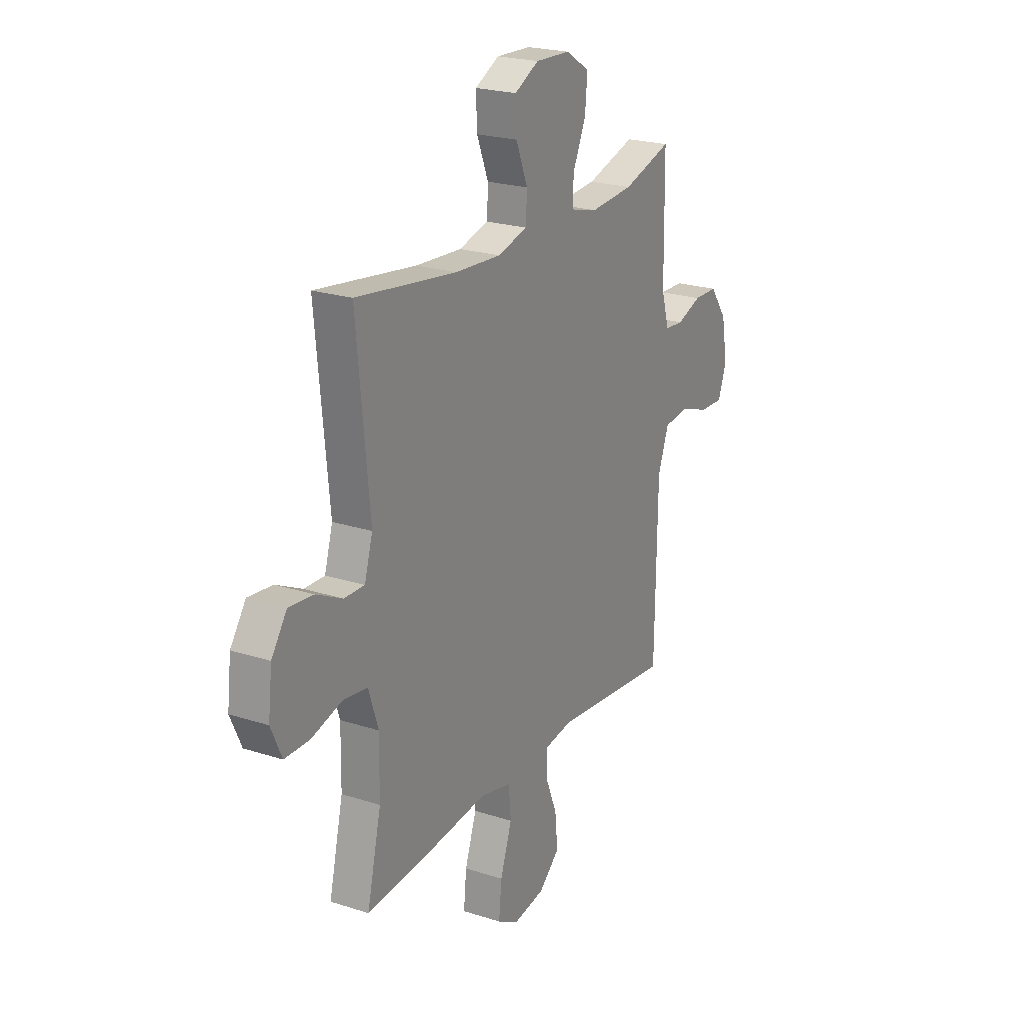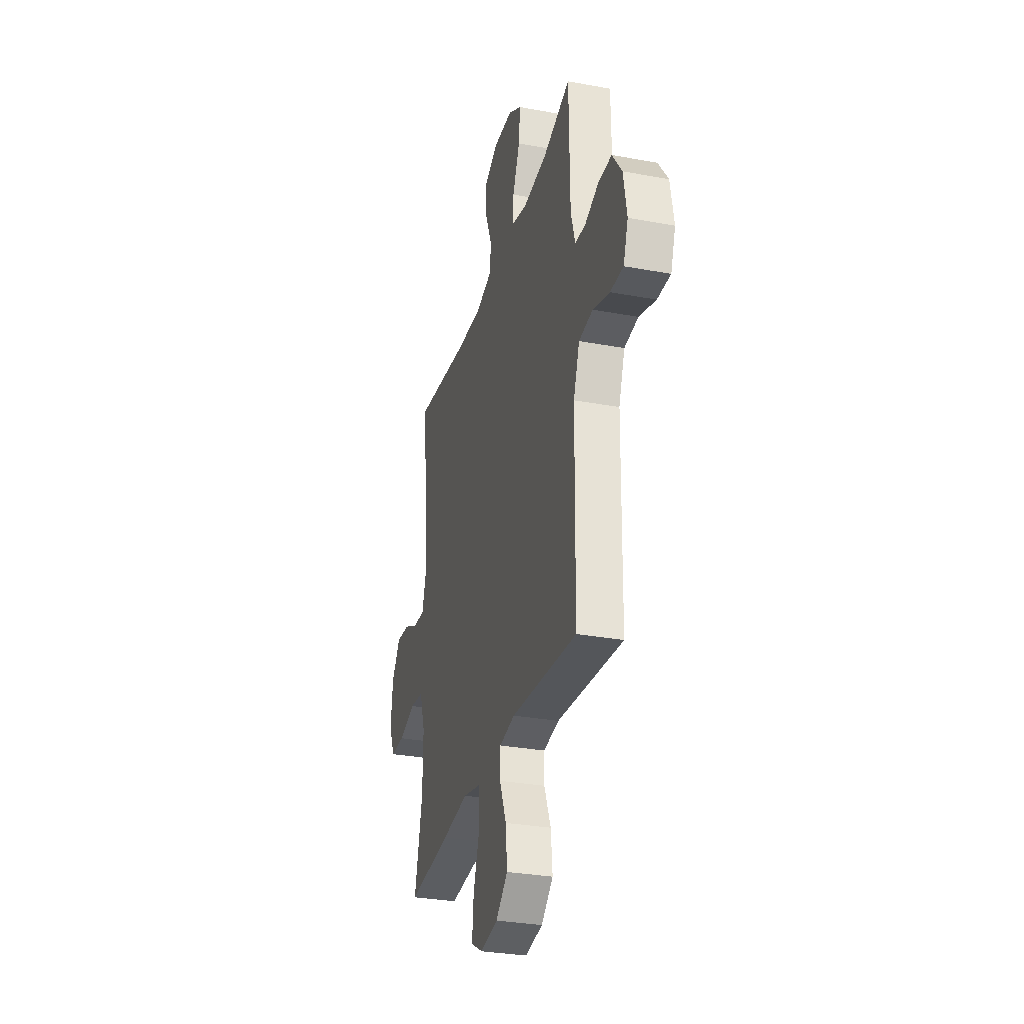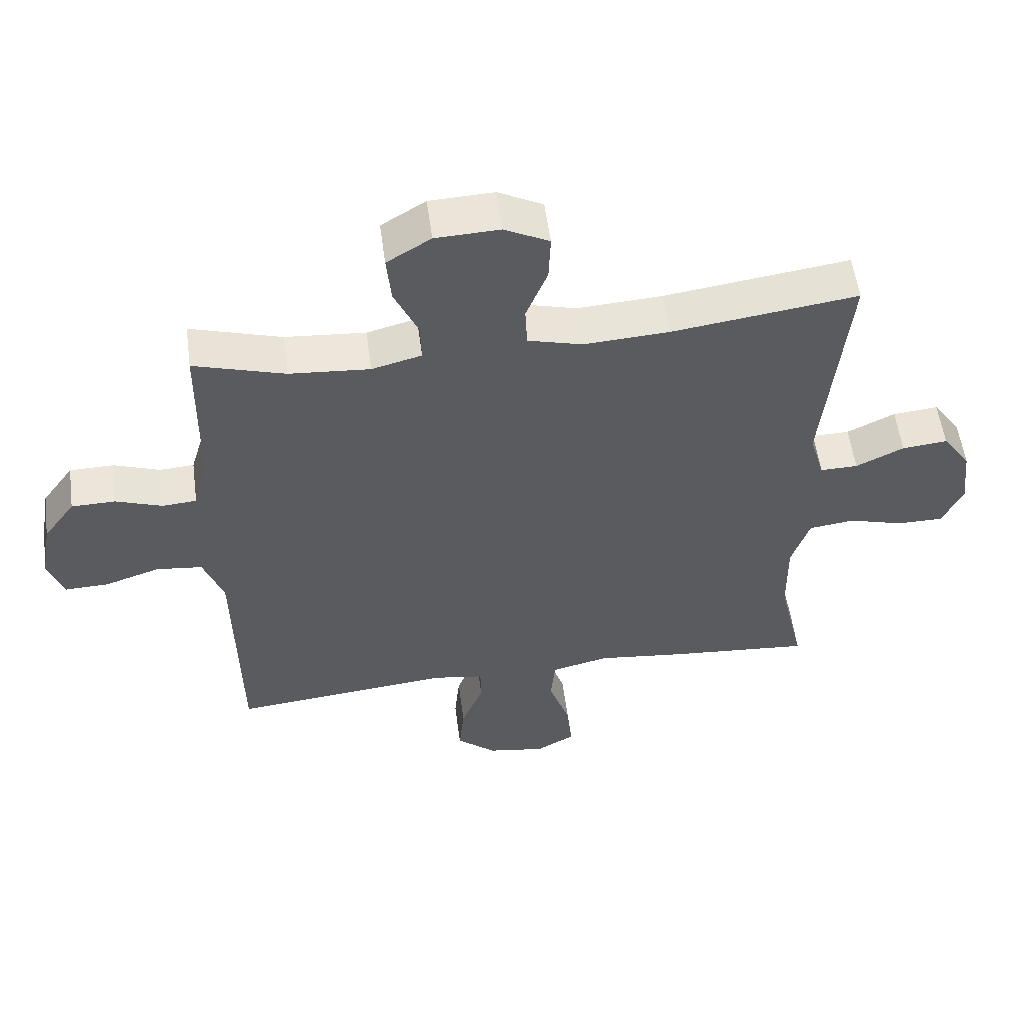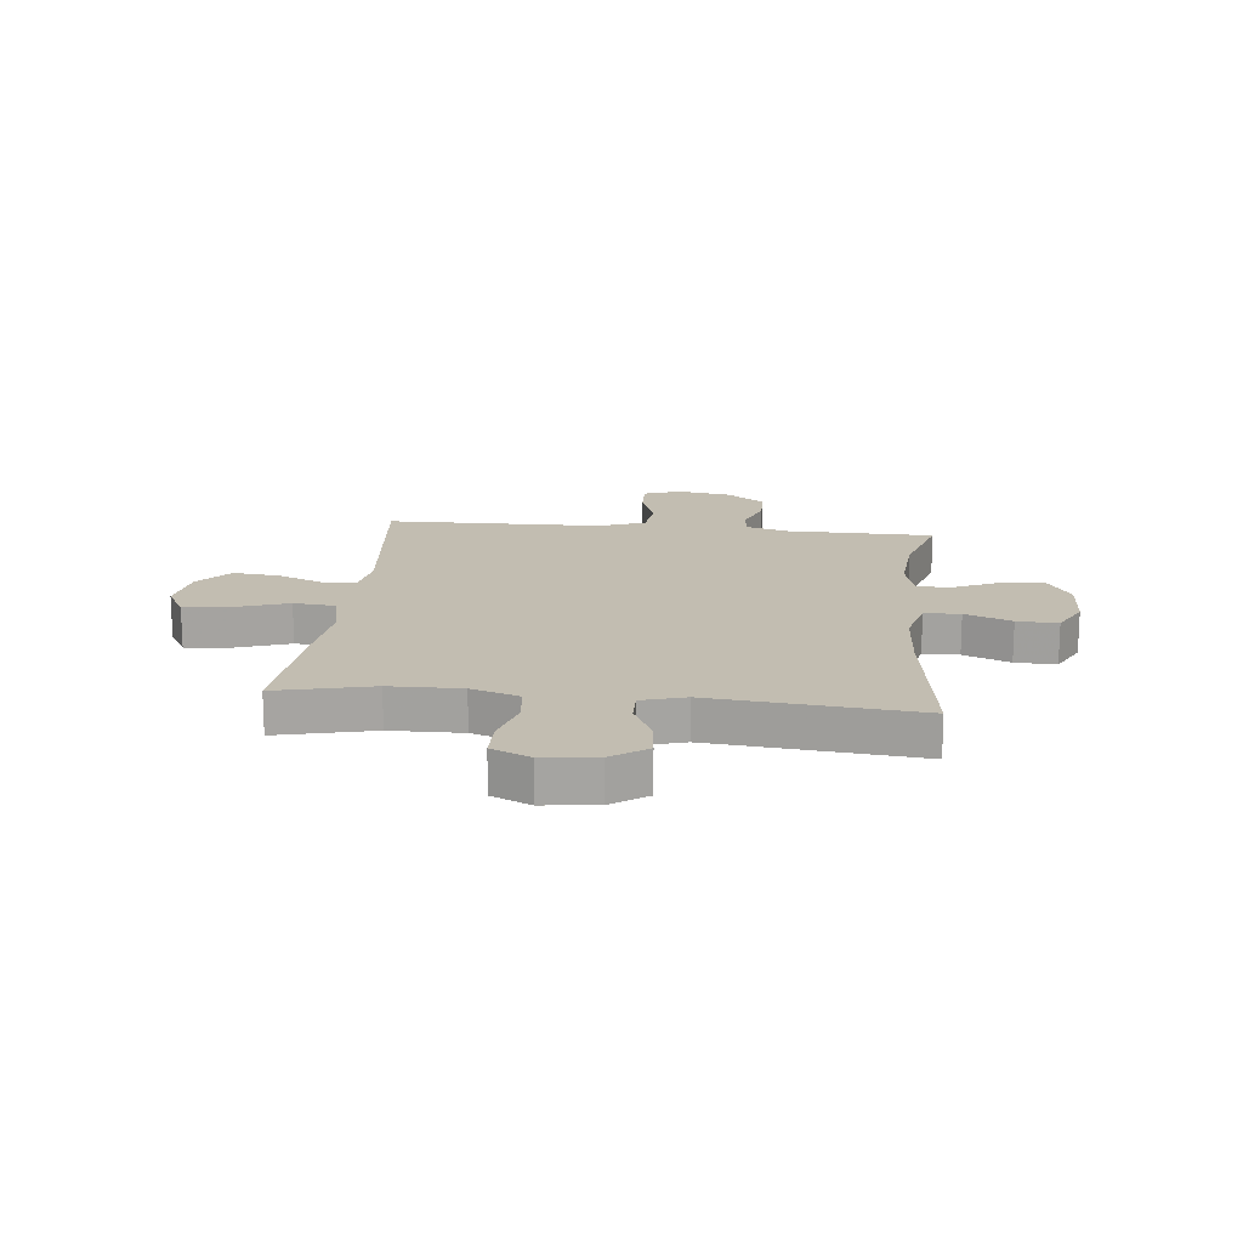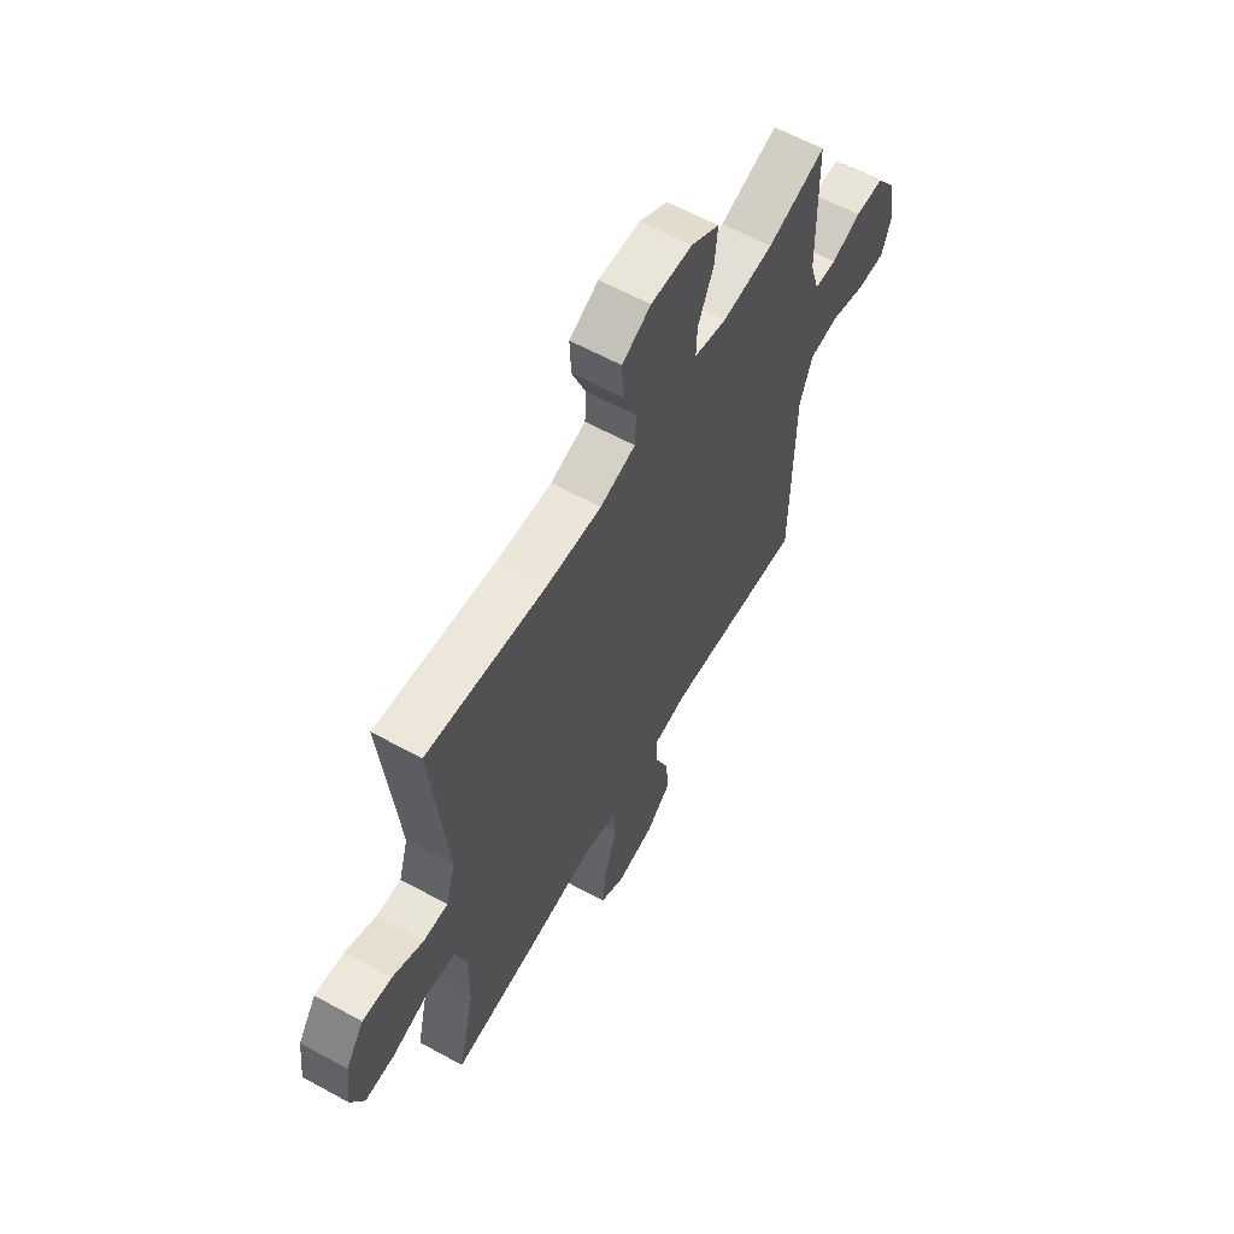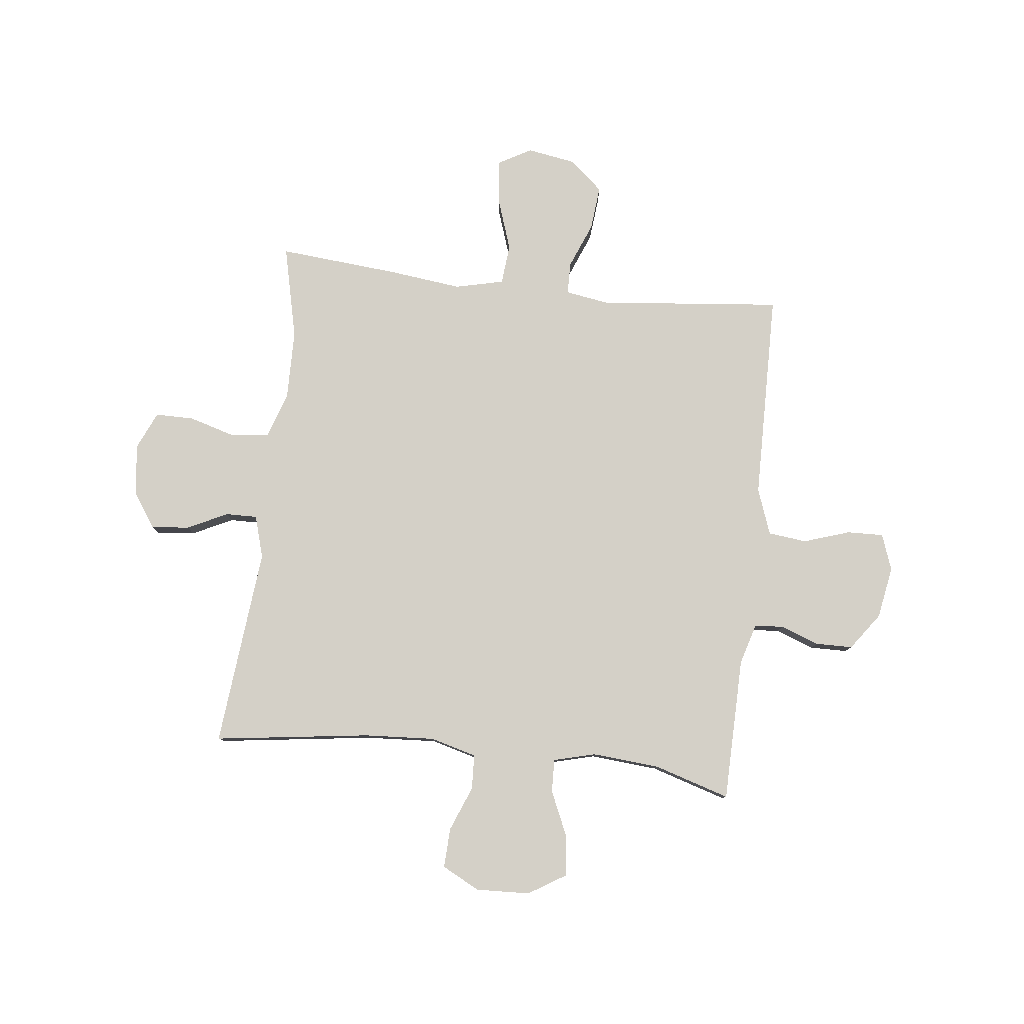
<metadata>
{"format":"obj","ext":"obj","renderer":"f3d","projection":"perspective","resolution":1024,"background":"white","views":[{"elev":22.5,"azim":-60.8,"up":"+Z"},{"elev":-30.8,"azim":75.1,"up":"+Z"},{"elev":55.5,"azim":172.4,"up":"+Z"},{"elev":16.9,"azim":-84.1,"up":"+Y"},{"elev":61.2,"azim":-60.8,"up":"+Z"},{"elev":79.9,"azim":6.5,"up":"+Y"}]}
</metadata>
<code>
v 0.5 0.07 -0.5
v 0.162 0.07 -0.466
v 0.082 0.07 -0.479
v 0.081 0.07 -0.538
v 0.115 0.07 -0.622
v 0.123 0.07 -0.704
v 0.062 0.07 -0.757
v -0.028 0.07 -0.772
v -0.088 0.07 -0.738
v -0.08 0.07 -0.657
v -0.047 0.07 -0.56
v -0.054 0.07 -0.486
v -0.143 0.07 -0.465
v -0.279 0.07 -0.481
v -0.5 0.07 -0.5
v -0.46 0.07 -0.328
v -0.458 0.07 -0.2
v -0.486 0.07 -0.115
v -0.556 0.07 -0.106
v -0.642 0.07 -0.131
v -0.713 0.07 -0.131
v -0.744 0.07 -0.062
v -0.733 0.07 0.034
v -0.689 0.07 0.098
v -0.619 0.07 0.091
v -0.545 0.07 0.055
v -0.487 0.07 0.054
v -0.464 0.07 0.132
v -0.5 0.07 0.5
v -0.214 0.07 0.461
v -0.083 0.07 0.453
v 0.002 0.07 0.476
v 0.005 0.07 0.54
v -0.028 0.07 0.623
v -0.031 0.07 0.696
v 0.038 0.07 0.732
v 0.137 0.07 0.728
v 0.205 0.07 0.686
v 0.198 0.07 0.611
v 0.161 0.07 0.528
v 0.159 0.07 0.467
v 0.236 0.07 0.447
v 0.36 0.07 0.457
v 0.5 0.07 0.5
v 0.504 0.07 0.234
v 0.526 0.07 0.159
v 0.579 0.07 0.155
v 0.65 0.07 0.181
v 0.718 0.07 0.18
v 0.767 0.07 0.112
v 0.784 0.07 0.016
v 0.76 0.07 -0.051
v 0.693 0.07 -0.049
v 0.608 0.07 -0.021
v 0.537 0.07 -0.029
v 0.506 0.07 -0.114
v 0.504 0.07 -0.244
v 0.5 0 -0.5
v 0.162 0 -0.466
v 0.082 0 -0.479
v 0.081 0 -0.538
v 0.115 0 -0.622
v 0.123 0 -0.704
v 0.062 0 -0.757
v -0.028 0 -0.772
v -0.088 0 -0.738
v -0.08 0 -0.657
v -0.047 0 -0.56
v -0.054 0 -0.486
v -0.143 0 -0.465
v -0.279 0 -0.481
v -0.5 0 -0.5
v -0.46 0 -0.328
v -0.458 0 -0.2
v -0.486 0 -0.115
v -0.556 0 -0.106
v -0.642 0 -0.131
v -0.713 0 -0.131
v -0.744 0 -0.062
v -0.733 0 0.034
v -0.689 0 0.098
v -0.619 0 0.091
v -0.545 0 0.055
v -0.487 0 0.054
v -0.464 0 0.132
v -0.5 0 0.5
v -0.214 0 0.461
v -0.083 0 0.453
v 0.002 0 0.476
v 0.005 0 0.54
v -0.028 0 0.623
v -0.031 0 0.696
v 0.038 0 0.732
v 0.137 0 0.728
v 0.205 0 0.686
v 0.198 0 0.611
v 0.161 0 0.528
v 0.159 0 0.467
v 0.236 0 0.447
v 0.36 0 0.457
v 0.5 0 0.5
v 0.504 0 0.234
v 0.526 0 0.159
v 0.579 0 0.155
v 0.65 0 0.181
v 0.718 0 0.18
v 0.767 0 0.112
v 0.784 0 0.016
v 0.76 0 -0.051
v 0.693 0 -0.049
v 0.608 0 -0.021
v 0.537 0 -0.029
v 0.506 0 -0.114
v 0.504 0 -0.244
f 56 57 1 2
f 55 56 2 3
f 52 53 54
f 51 52 54
f 50 51 54
f 49 50 54
f 48 49 54
f 47 48 54
f 46 47 54 55
f 45 46 55 3
f 43 44 45 3
f 38 39 40
f 37 38 40
f 36 37 40
f 35 36 40
f 34 35 40
f 33 34 40
f 32 33 40 41
f 31 32 41 42
f 28 29 30
f 27 28 30 31
f 24 25 26
f 23 24 26
f 22 23 26
f 21 22 26
f 20 21 26
f 19 20 26
f 18 19 26 27
f 27 31 42
f 18 27 42
f 17 18 42
f 13 14 15 16
f 42 43 3
f 17 42 3
f 16 17 3
f 13 16 3
f 12 13 3
f 9 10 11
f 8 9 11
f 7 8 11
f 6 7 11
f 5 6 11
f 4 5 11
f 3 4 11 12
f 59 58 114 113
f 60 59 113 112
f 111 110 109
f 111 109 108
f 111 108 107
f 111 107 106
f 111 106 105
f 111 105 104
f 112 111 104 103
f 60 112 103 102
f 60 102 101 100
f 97 96 95
f 97 95 94
f 97 94 93
f 97 93 92
f 97 92 91
f 97 91 90
f 98 97 90 89
f 99 98 89 88
f 87 86 85
f 88 87 85 84
f 83 82 81
f 83 81 80
f 83 80 79
f 83 79 78
f 83 78 77
f 83 77 76
f 84 83 76 75
f 99 88 84
f 99 84 75
f 99 75 74
f 73 72 71 70
f 60 100 99
f 60 99 74
f 60 74 73
f 60 73 70
f 60 70 69
f 68 67 66
f 68 66 65
f 68 65 64
f 68 64 63
f 68 63 62
f 68 62 61
f 69 68 61 60
f 1 58 59 2
f 2 59 60 3
f 3 60 61 4
f 4 61 62 5
f 5 62 63 6
f 6 63 64 7
f 7 64 65 8
f 8 65 66 9
f 9 66 67 10
f 10 67 68 11
f 11 68 69 12
f 12 69 70 13
f 13 70 71 14
f 14 71 72 15
f 15 72 73 16
f 16 73 74 17
f 17 74 75 18
f 18 75 76 19
f 19 76 77 20
f 20 77 78 21
f 21 78 79 22
f 22 79 80 23
f 23 80 81 24
f 24 81 82 25
f 25 82 83 26
f 26 83 84 27
f 27 84 85 28
f 28 85 86 29
f 29 86 87 30
f 30 87 88 31
f 31 88 89 32
f 32 89 90 33
f 33 90 91 34
f 34 91 92 35
f 35 92 93 36
f 36 93 94 37
f 37 94 95 38
f 38 95 96 39
f 39 96 97 40
f 40 97 98 41
f 41 98 99 42
f 42 99 100 43
f 43 100 101 44
f 44 101 102 45
f 45 102 103 46
f 46 103 104 47
f 47 104 105 48
f 48 105 106 49
f 49 106 107 50
f 50 107 108 51
f 51 108 109 52
f 52 109 110 53
f 53 110 111 54
f 54 111 112 55
f 55 112 113 56
f 56 113 114 57
f 57 114 58 1

</code>
